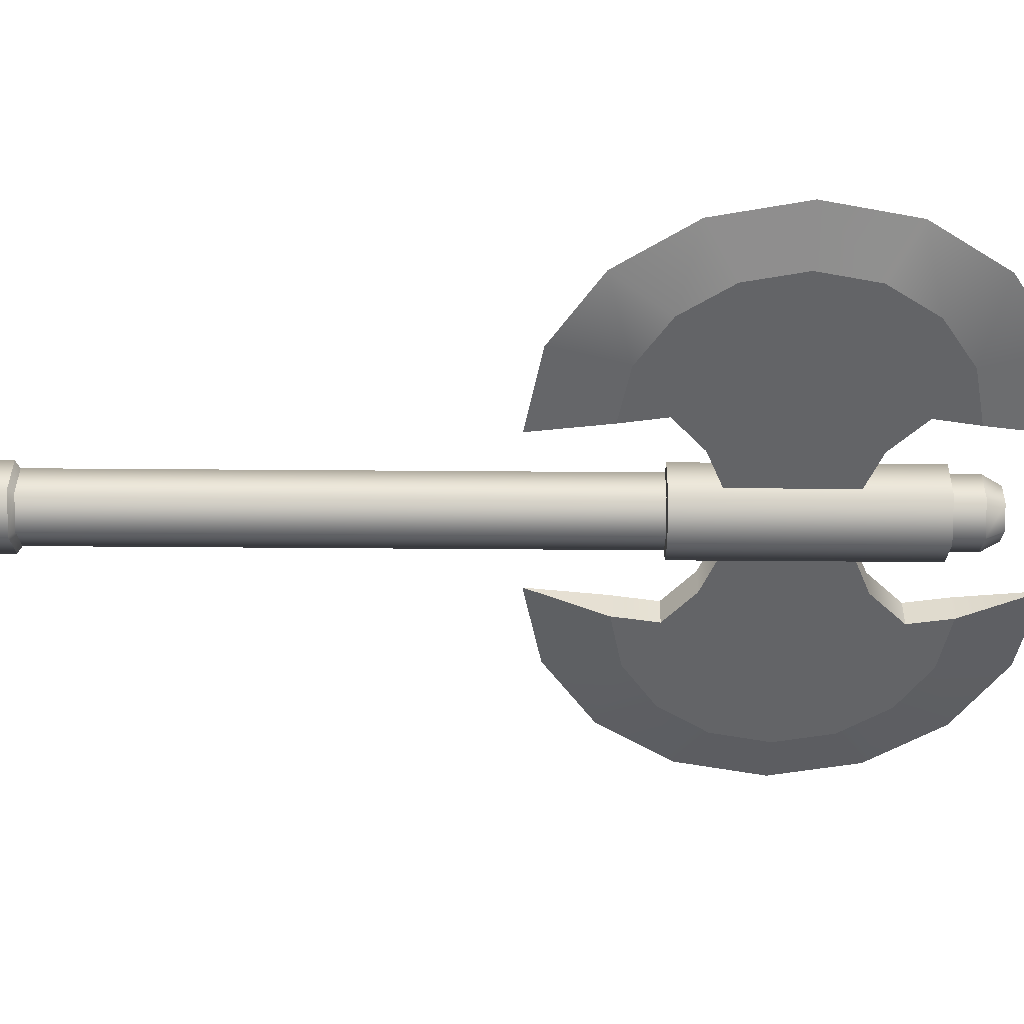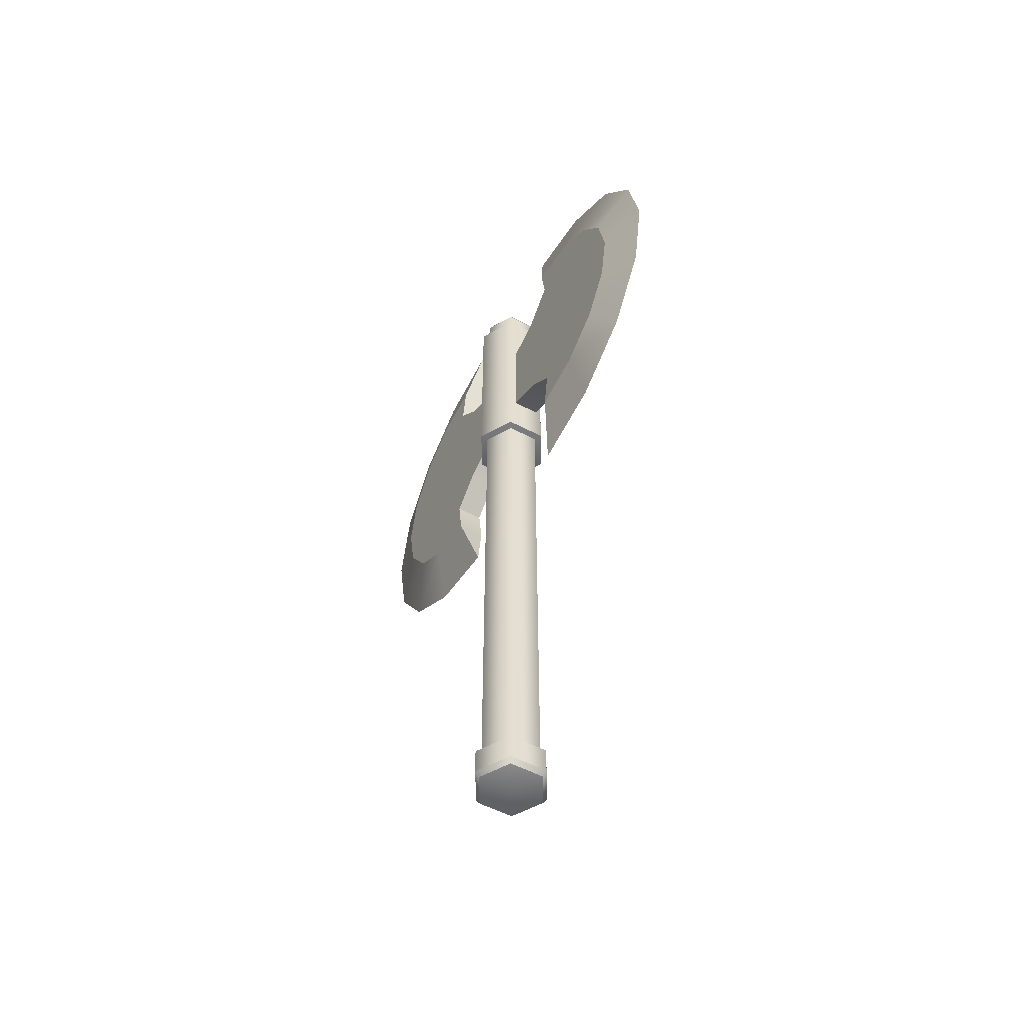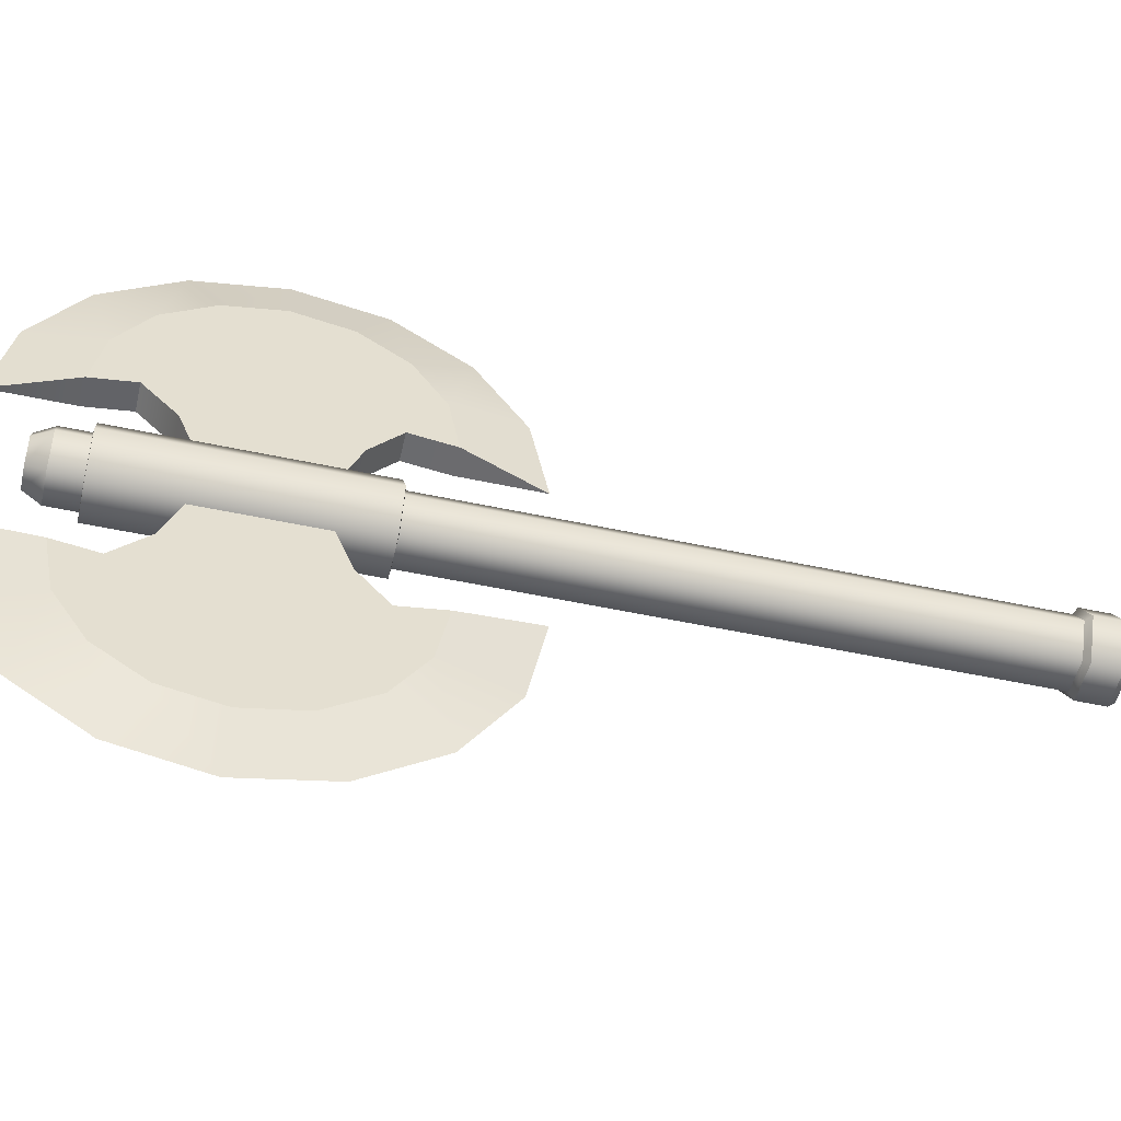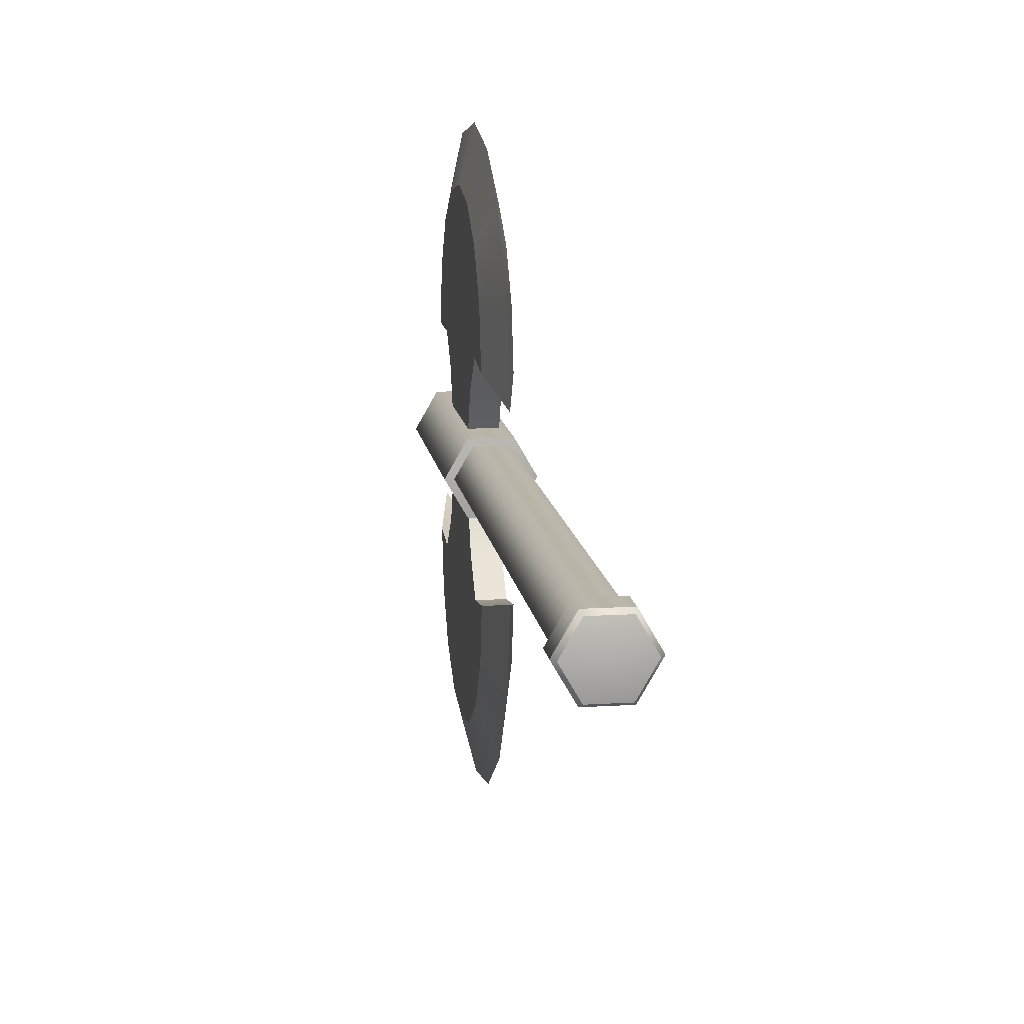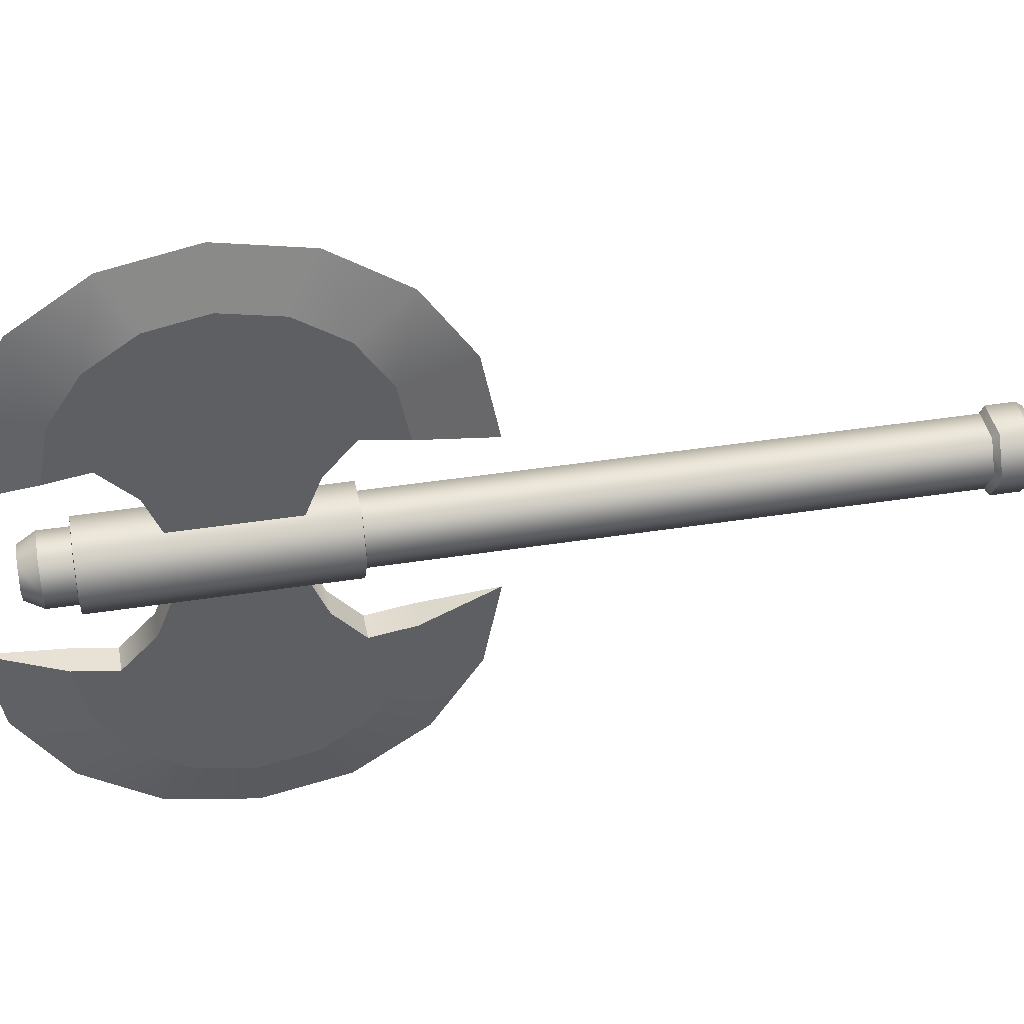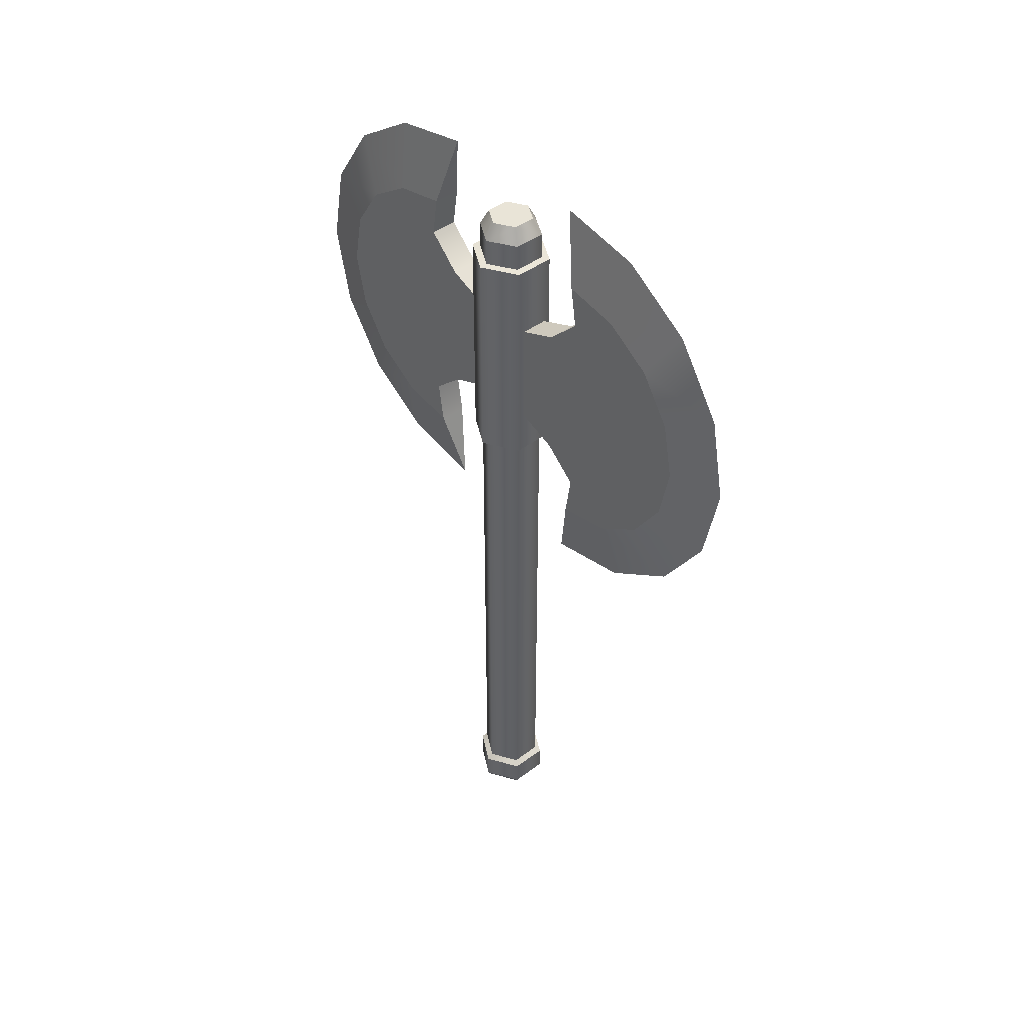
<metadata>
{"format":"obj","ext":"obj","renderer":"f3d","projection":"perspective","resolution":1024,"background":"white","views":[{"elev":38.7,"azim":90.6,"up":"+Z"},{"elev":-53.7,"azim":150.9,"up":"+Y"},{"elev":-52.6,"azim":-103.0,"up":"+Z"},{"elev":13.0,"azim":-8.3,"up":"+Z"},{"elev":41.4,"azim":-100.8,"up":"+Z"},{"elev":43.0,"azim":138.3,"up":"+Y"}]}
</metadata>
<code>
g MeshMesh
v 0.0611 0.3695 -1.104
v 0.0611 0.6178 -1.055
v 0.0611 0.8284 -0.9143
v 0.0611 0.969 -0.7037
v 0.0611 1.018 -0.4554
v 0.0611 -0.2795 -0.4554
v 0.0611 -0.2301 -0.7037
v 0.0611 -0.08943 -0.9143
v 0.0611 0.1211 -1.055
v 0.0611 0.3695 -0.3341
v 0.0611 0.6858 -0.3341
v 0.0611 0.8344 -0.4845
v 0.0611 0.04563 -0.3341
v 0.0611 -0.08798 -0.4845
v 0.0611 0.3688 0.00912
v 0.0611 0.546 0.00912
v 0.0611 0.1861 0.00912
v -0.06232 0.3695 -1.104
v -0.06232 0.6178 -1.055
v -0.06232 0.8284 -0.9143
v -0.06232 0.969 -0.7037
v -0.06232 1.018 -0.4554
v -0.00061 -0.5365 -0.7433
v -0.00061 -0.6111 -0.368
v -0.00061 1.35 -0.368
v -0.00061 1.275 -0.7433
v -0.00061 1.063 -1.061
v -0.00061 0.7447 -1.274
v -0.00061 0.3695 -1.349
v -0.06232 -0.2795 -0.4554
v -0.06232 -0.2301 -0.7037
v -0.06232 -0.08943 -0.9143
v -0.06232 0.1211 -1.055
v -0.00061 -0.3239 -1.061
v -0.00061 -0.005793 -1.274
v -0.06232 0.3695 -0.3341
v -0.06232 0.6858 -0.3341
v -0.06232 0.8344 -0.4845
v -0.06232 0.04563 -0.3341
v -0.06232 -0.08798 -0.4845
v -0.06232 0.3688 0.00912
v -0.06232 0.546 0.00912
v -0.06232 0.1861 0.00912
v 0.1459 -2.455 0.00482
v 0.07354 -2.455 -0.1206
v -0.07126 -2.455 -0.1206
v -0.1437 -2.455 0.00482
v -0.07126 -2.455 0.1302
v 0.07354 -2.455 0.1302
v 0.07354 -0.08973 0.1302
v -0.1437 -0.08974 0.00482
v -0.07126 -0.08973 0.1302
v 0.1459 -0.08974 0.004823
v 0.07354 -0.08973 -0.1206
v -0.07126 -0.08973 -0.1206
v 0.1745 -2.476 0.00482
v 0.08783 -2.476 -0.1453
v -0.08556 -2.476 -0.1453
v -0.1723 -2.476 0.00482
v -0.08556 -2.476 0.155
v 0.08783 -2.476 0.155
v 0.1745 -2.597 0.00482
v 0.08783 -2.597 -0.1453
v -0.08556 -2.597 -0.1453
v -0.1723 -2.597 0.00482
v -0.08556 -2.597 0.155
v 0.08783 -2.597 0.155
v 0.1566 -2.623 0.00482
v 0.07886 -2.623 -0.1298
v -0.07659 -2.623 -0.1298
v -0.1543 -2.623 0.00482
v -0.07659 -2.623 0.1394
v 0.07886 -2.623 0.1394
v 0.001138 -2.65 0.00482
v 0.09217 -0.08599 0.1625
v -0.1809 -0.08599 0.00482
v -0.08989 -0.08599 0.1625
v 0.1832 -0.08599 0.004823
v 0.09217 -0.08599 -0.1528
v -0.08989 -0.08599 -0.1528
v 0.09217 0.9434 0.1625
v -0.1809 0.9434 0.00482
v -0.08989 0.9434 0.1625
v 0.1832 0.9434 0.004823
v 0.09217 0.9434 -0.1528
v -0.08989 0.9434 -0.1528
v 0.07364 0.9456 0.1304
v -0.1439 0.9456 0.00482
v -0.07136 0.9456 0.1304
v 0.1461 0.9456 0.004823
v 0.07364 0.9456 -0.1207
v -0.07136 0.9456 -0.1207
v 0.07364 1.068 0.1304
v -0.1439 1.068 0.00482
v -0.07136 1.068 0.1304
v 0.1461 1.068 0.004823
v 0.07364 1.068 -0.1207
v -0.07136 1.068 -0.1207
v 0.05271 1.143 0.09415
v -0.102 1.143 0.004821
v -0.05044 1.143 0.09415
v 0.1043 1.143 0.004822
v 0.05271 1.143 -0.08451
v -0.05044 1.143 -0.08451
v 0.0611 0.3696 1.099
v 0.0611 0.6179 1.05
v 0.0611 0.8285 0.9091
v 0.0611 0.9691 0.6986
v 0.0611 1.019 0.4502
v 0.0611 -0.2794 0.4502
v 0.0611 -0.23 0.6986
v 0.0611 -0.08933 0.9091
v 0.0611 0.1212 1.05
v 0.0611 0.3696 0.329
v 0.0611 0.6859 0.329
v 0.0611 0.8345 0.4793
v 0.0611 0.04573 0.329
v 0.0611 -0.08788 0.4793
v 0.0611 0.3689 -0.01429
v 0.0611 0.5461 -0.01429
v 0.0611 0.1862 -0.01429
v -0.06232 0.3696 1.099
v -0.06232 0.6179 1.05
v -0.06232 0.8285 0.9091
v -0.06232 0.9691 0.6986
v -0.06232 1.019 0.4502
v -0.00061 -0.5364 0.7381
v -0.00061 -0.611 0.3628
v -0.00061 1.35 0.3628
v -0.00061 1.276 0.7381
v -0.00061 1.063 1.056
v -0.00061 0.7448 1.269
v -0.00061 0.3696 1.343
v -0.06232 -0.2794 0.4502
v -0.06232 -0.23 0.6986
v -0.06232 -0.08933 0.9091
v -0.06232 0.1212 1.05
v -0.00061 -0.3238 1.056
v -0.00061 -0.005696 1.269
v -0.06232 0.3696 0.329
v -0.06232 0.6859 0.329
v -0.06232 0.8345 0.4793
v -0.06232 0.04573 0.329
v -0.06232 -0.08788 0.4793
v -0.06232 0.3689 -0.01429
v -0.06232 0.5461 -0.01429
v -0.06232 0.1862 -0.01429
v 0.07354 -2.455 -0.1206
v 0.1459 -2.455 0.00482
v -0.07126 -2.455 -0.1206
v -0.1437 -2.455 0.00482
v -0.07126 -2.455 0.1302
v 0.07354 -2.455 0.1302
v 0.07354 -0.08973 0.1302
v -0.07126 -0.08973 0.1302
v -0.1437 -0.08974 0.00482
v 0.1459 -0.08974 0.004823
v 0.07354 -0.08973 -0.1206
v -0.07126 -0.08973 -0.1206
v 0.08783 -2.476 -0.1453
v 0.1745 -2.476 0.00482
v -0.08556 -2.476 -0.1453
v -0.1723 -2.476 0.00482
v -0.08556 -2.476 0.155
v 0.08783 -2.476 0.155
v 0.08783 -2.597 -0.1453
v 0.1745 -2.597 0.00482
v -0.08556 -2.597 -0.1453
v -0.1723 -2.597 0.00482
v -0.08556 -2.597 0.155
v 0.08783 -2.597 0.155
v 0.07886 -2.623 -0.1298
v 0.1566 -2.623 0.00482
v -0.07659 -2.623 -0.1298
v -0.1543 -2.623 0.00482
v -0.07659 -2.623 0.1394
v 0.07886 -2.623 0.1394
v 0.09217 -0.08599 0.1625
v -0.08989 -0.08599 0.1625
v -0.1809 -0.08599 0.00482
v 0.1832 -0.08599 0.004823
v 0.09217 -0.08599 -0.1528
v -0.08989 -0.08599 -0.1528
v 0.09217 0.9434 0.1625
v -0.08989 0.9434 0.1625
v -0.1809 0.9434 0.00482
v 0.1832 0.9434 0.004823
v 0.09217 0.9434 -0.1528
v -0.08989 0.9434 -0.1528
v 0.07364 0.9456 0.1304
v -0.07136 0.9456 0.1304
v -0.1439 0.9456 0.00482
v 0.1461 0.9456 0.004823
v 0.07364 0.9456 -0.1207
v -0.07136 0.9456 -0.1207
v 0.07364 1.068 0.1304
v -0.07136 1.068 0.1304
v -0.1439 1.068 0.00482
v 0.1461 1.068 0.004823
v 0.07364 1.068 -0.1207
v -0.07136 1.068 -0.1207
v 0.05271 1.143 0.09415
v -0.05044 1.143 0.09415
v -0.102 1.143 0.004821
v 0.1043 1.143 0.004822
v 0.05271 1.143 -0.08451
v -0.05044 1.143 -0.08451
f 52 48 50
f 50 48 49
f 48 51 47
f 51 48 52
f 44 53 49
f 50 49 53
f 45 53 44
f 53 45 54
f 51 46 47
f 46 51 55
f 46 55 45
f 45 55 54
f 93 190 96
f 190 193 96
f 94 195 192
f 195 94 98
f 191 94 192
f 94 191 95
f 96 194 97
f 194 96 193
f 195 98 194
f 194 98 97
f 93 95 191
f 93 191 190
f 99 199 102
f 199 99 196
f 198 104 201
f 104 198 100
f 101 198 197
f 198 101 100
f 102 199 103
f 199 200 103
f 201 103 200
f 103 201 104
f 196 101 197
f 101 196 99
f 203 202 204
f 205 206 207
f 202 205 204
f 205 207 204
f 153 56 149
f 56 153 61
f 56 57 148
f 56 148 149
f 59 150 58
f 150 59 151
f 60 61 153
f 60 153 152
f 150 148 57
f 150 57 58
f 152 151 59
f 152 59 60
f 63 64 162
f 63 162 160
f 66 164 65
f 164 163 65
f 67 161 165
f 161 67 62
f 62 160 161
f 160 62 63
f 65 163 64
f 163 162 64
f 164 66 165
f 165 66 67
f 166 70 168
f 70 166 69
f 72 169 71
f 169 72 170
f 73 167 171
f 167 73 68
f 167 69 166
f 69 167 68
f 70 71 169
f 169 168 70
f 171 170 72
f 171 72 73
f 174 172 74
f 176 175 74
f 173 177 74
f 172 173 74
f 175 174 74
f 177 176 74
f 5 26 25
f 26 5 4
f 1 9 29
f 9 35 29
f 29 2 1
f 2 29 28
f 24 23 6
f 6 23 7
f 27 4 3
f 4 27 26
f 35 8 34
f 35 9 8
f 28 3 2
f 3 28 27
f 34 7 23
f 7 34 8
f 6 7 14
f 10 2 11
f 2 10 1
f 12 2 3
f 2 12 11
f 4 12 3
f 5 12 4
f 13 9 10
f 10 9 1
f 14 9 13
f 9 14 8
f 14 7 8
f 17 10 15
f 10 17 13
f 10 16 15
f 16 10 11
f 26 22 25
f 22 26 21
f 29 33 18
f 33 29 35
f 19 29 18
f 29 19 28
f 24 30 23
f 30 31 23
f 27 21 26
f 21 27 20
f 35 32 33
f 35 34 32
f 28 20 27
f 20 28 19
f 34 23 31
f 34 31 32
f 30 40 31
f 37 19 36
f 36 19 18
f 19 38 20
f 38 19 37
f 21 20 38
f 22 21 38
f 33 39 36
f 36 18 33
f 33 40 39
f 40 33 32
f 40 32 31
f 41 36 43
f 36 39 43
f 42 36 41
f 36 42 37
f 24 6 30
f 39 14 13
f 14 39 40
f 43 13 17
f 13 43 39
f 14 40 30
f 14 30 6
f 16 11 42
f 42 11 37
f 22 38 5
f 5 38 12
f 37 11 12
f 37 12 38
f 25 22 5
f 109 130 108
f 130 109 129
f 133 139 113
f 133 113 105
f 133 106 132
f 106 133 105
f 127 110 111
f 110 127 128
f 108 131 107
f 131 108 130
f 138 112 139
f 112 113 139
f 107 132 106
f 132 107 131
f 112 138 111
f 111 138 127
f 110 118 111
f 105 114 106
f 106 114 115
f 106 116 107
f 116 106 115
f 108 107 116
f 109 108 116
f 113 114 105
f 114 113 117
f 113 118 117
f 118 113 112
f 118 112 111
f 117 121 114
f 114 121 119
f 114 120 115
f 120 114 119
f 130 126 125
f 126 130 129
f 139 133 137
f 137 133 122
f 133 123 122
f 123 133 132
f 127 135 134
f 134 128 127
f 131 125 124
f 125 131 130
f 138 139 136
f 136 139 137
f 124 132 131
f 132 124 123
f 136 135 138
f 135 127 138
f 134 135 144
f 140 122 123
f 123 141 140
f 123 142 141
f 142 123 124
f 125 142 124
f 126 142 125
f 122 140 137
f 140 143 137
f 137 144 136
f 144 137 143
f 144 135 136
f 143 140 147
f 140 145 147
f 140 146 145
f 146 140 141
f 128 134 110
f 144 143 118
f 118 143 117
f 143 147 117
f 117 147 121
f 110 134 118
f 134 144 118
f 146 141 115
f 115 120 146
f 142 109 116
f 109 142 126
f 142 116 141
f 116 115 141
f 129 109 126
f 155 76 156
f 76 155 77
f 78 158 79
f 158 78 157
f 158 159 80
f 158 80 79
f 77 154 75
f 154 77 155
f 154 157 78
f 154 78 75
f 76 80 159
f 76 159 156
f 82 183 180
f 183 82 86
f 179 82 180
f 82 179 83
f 182 84 181
f 84 182 85
f 183 86 182
f 182 86 85
f 83 179 81
f 81 179 178
f 181 84 178
f 81 178 84
f 187 87 184
f 87 187 90
f 186 92 189
f 92 186 88
f 186 185 89
f 186 89 88
f 91 187 188
f 187 91 90
f 188 189 92
f 188 92 91
f 185 184 87
f 185 87 89

</code>
